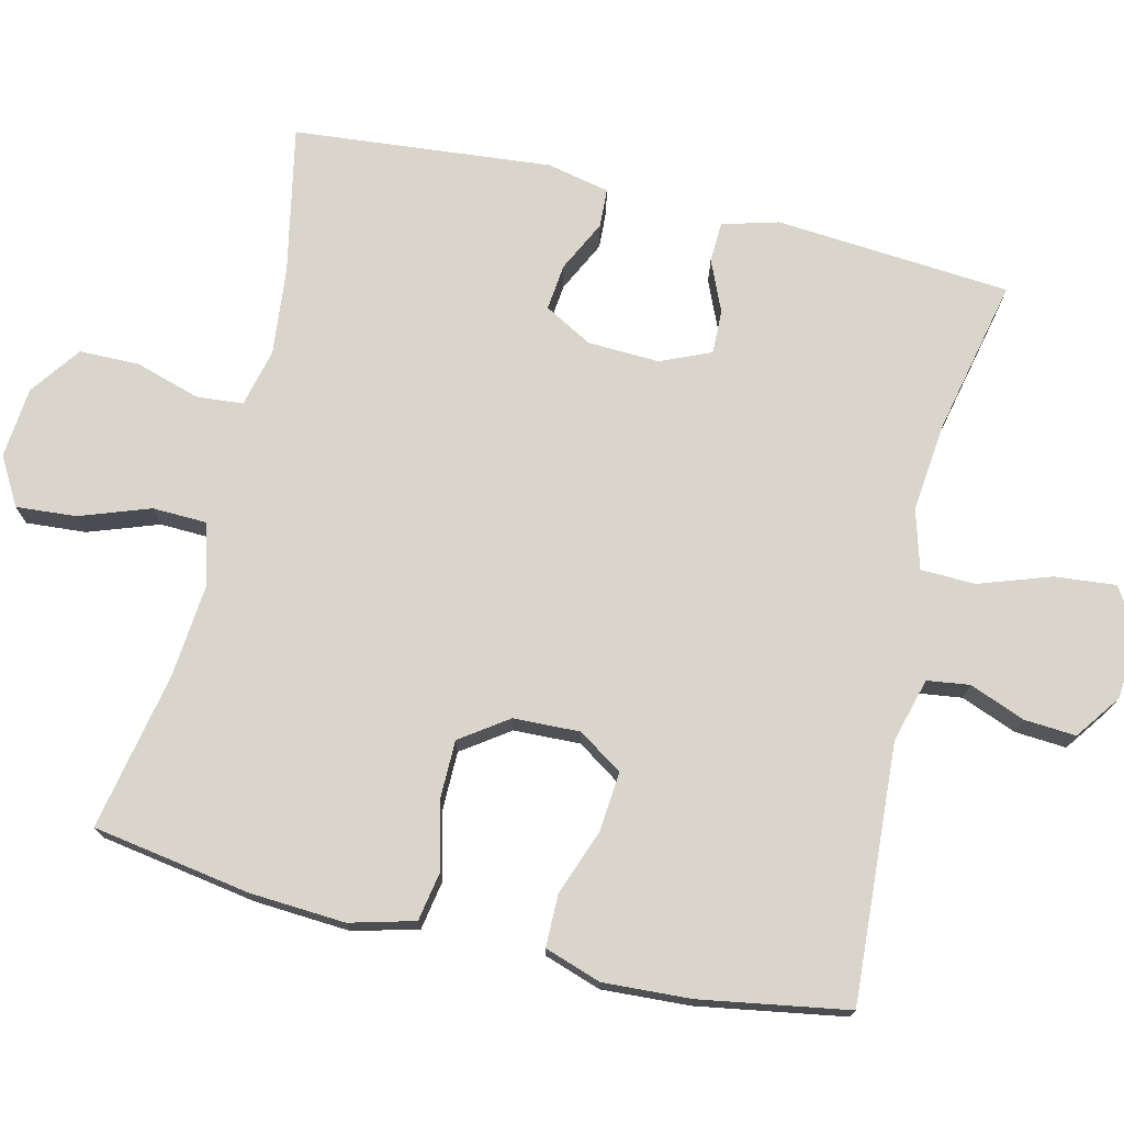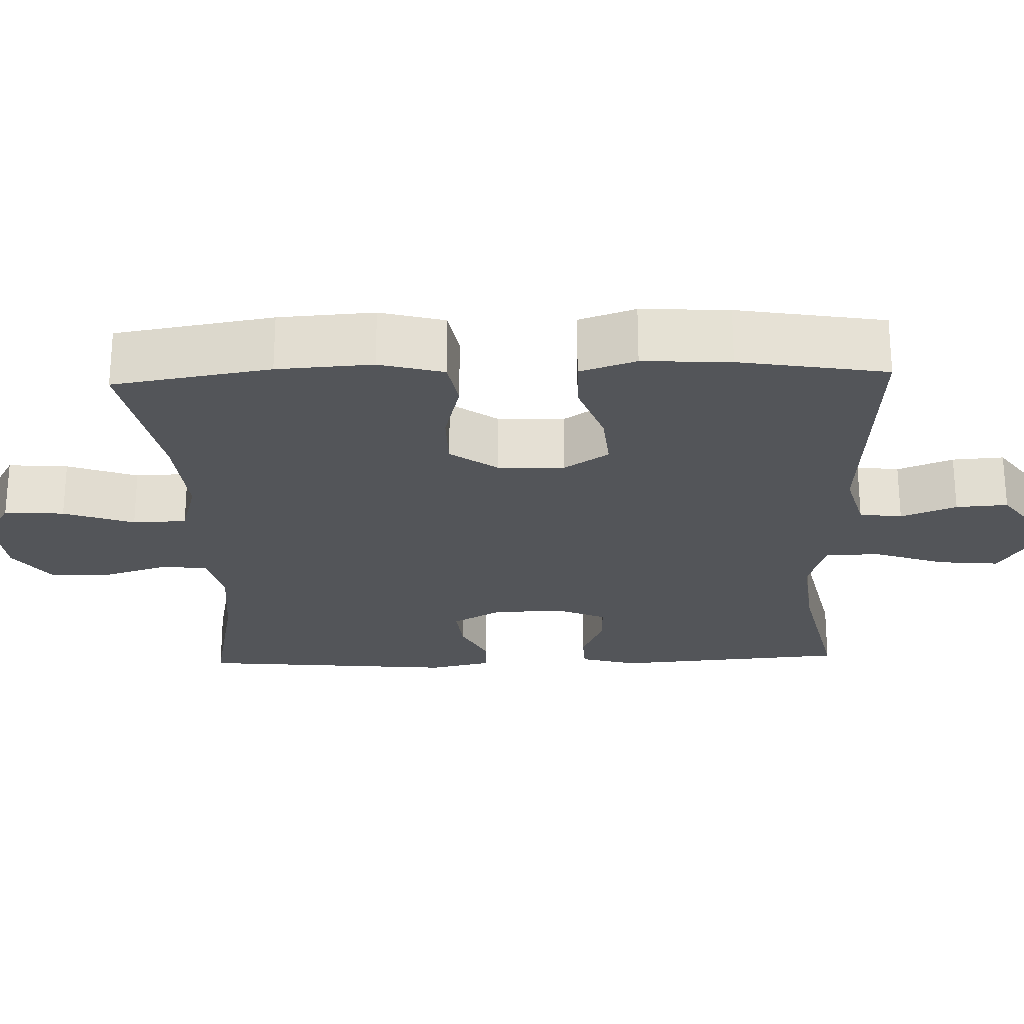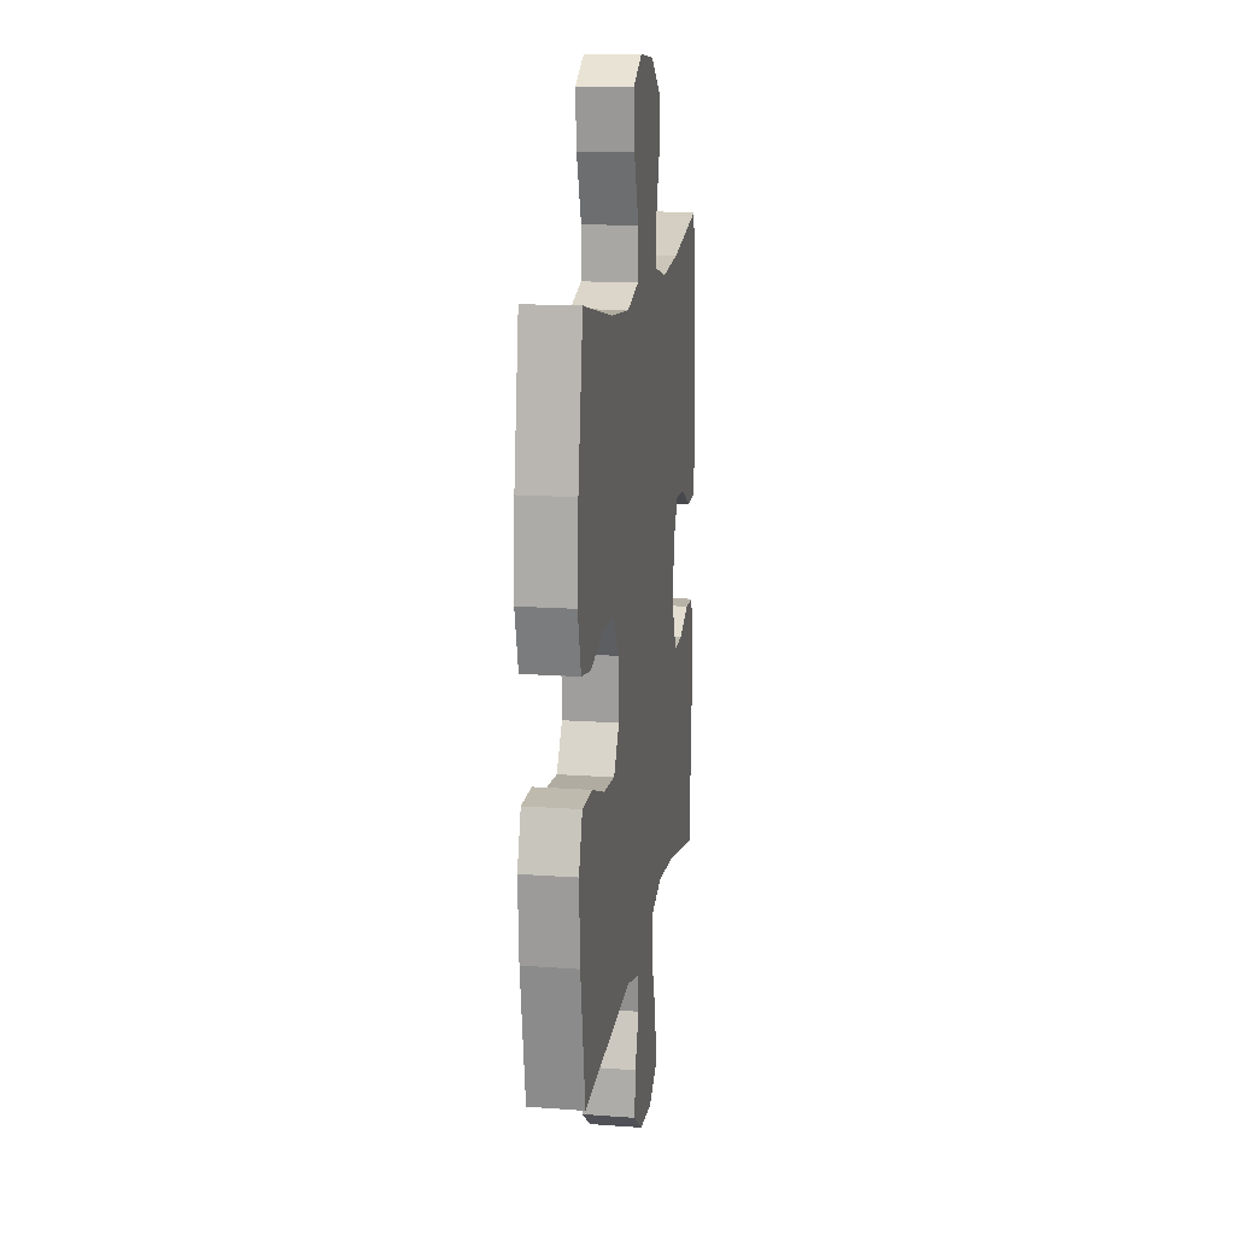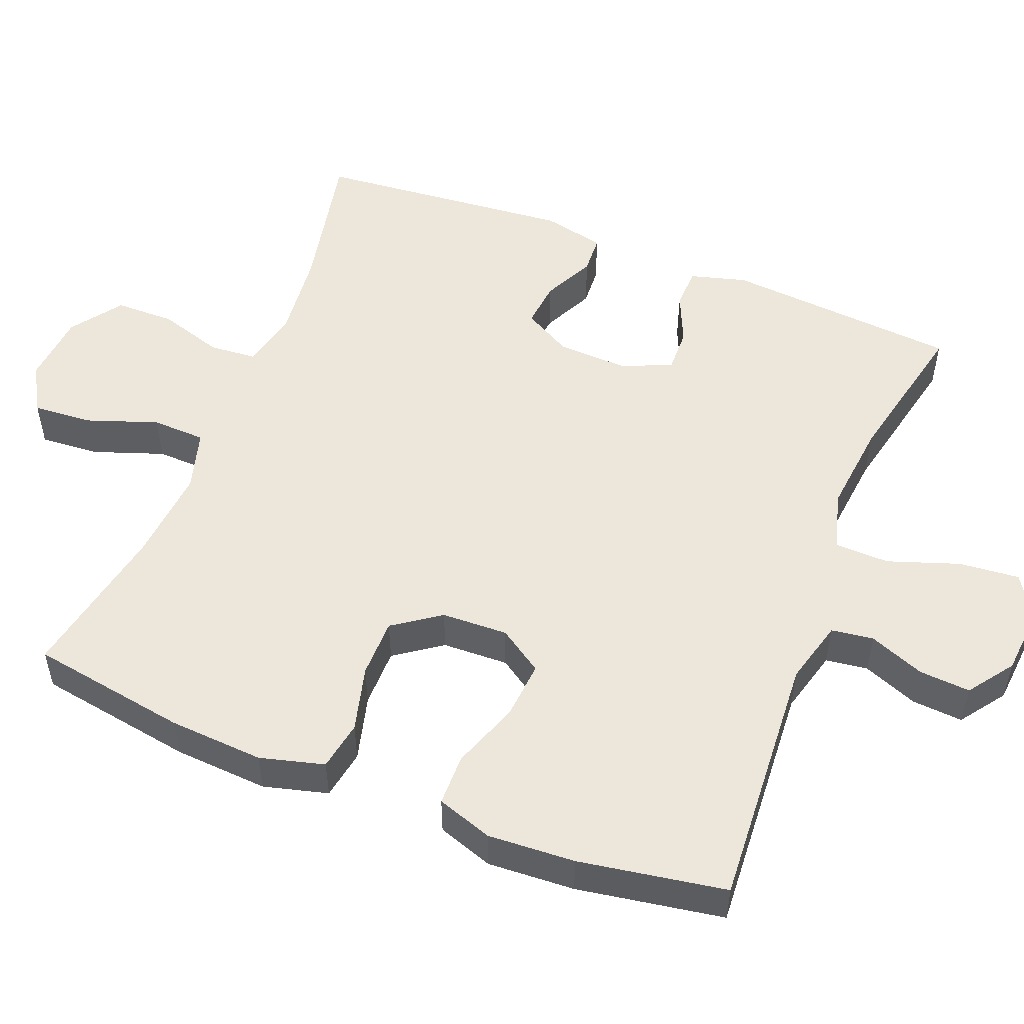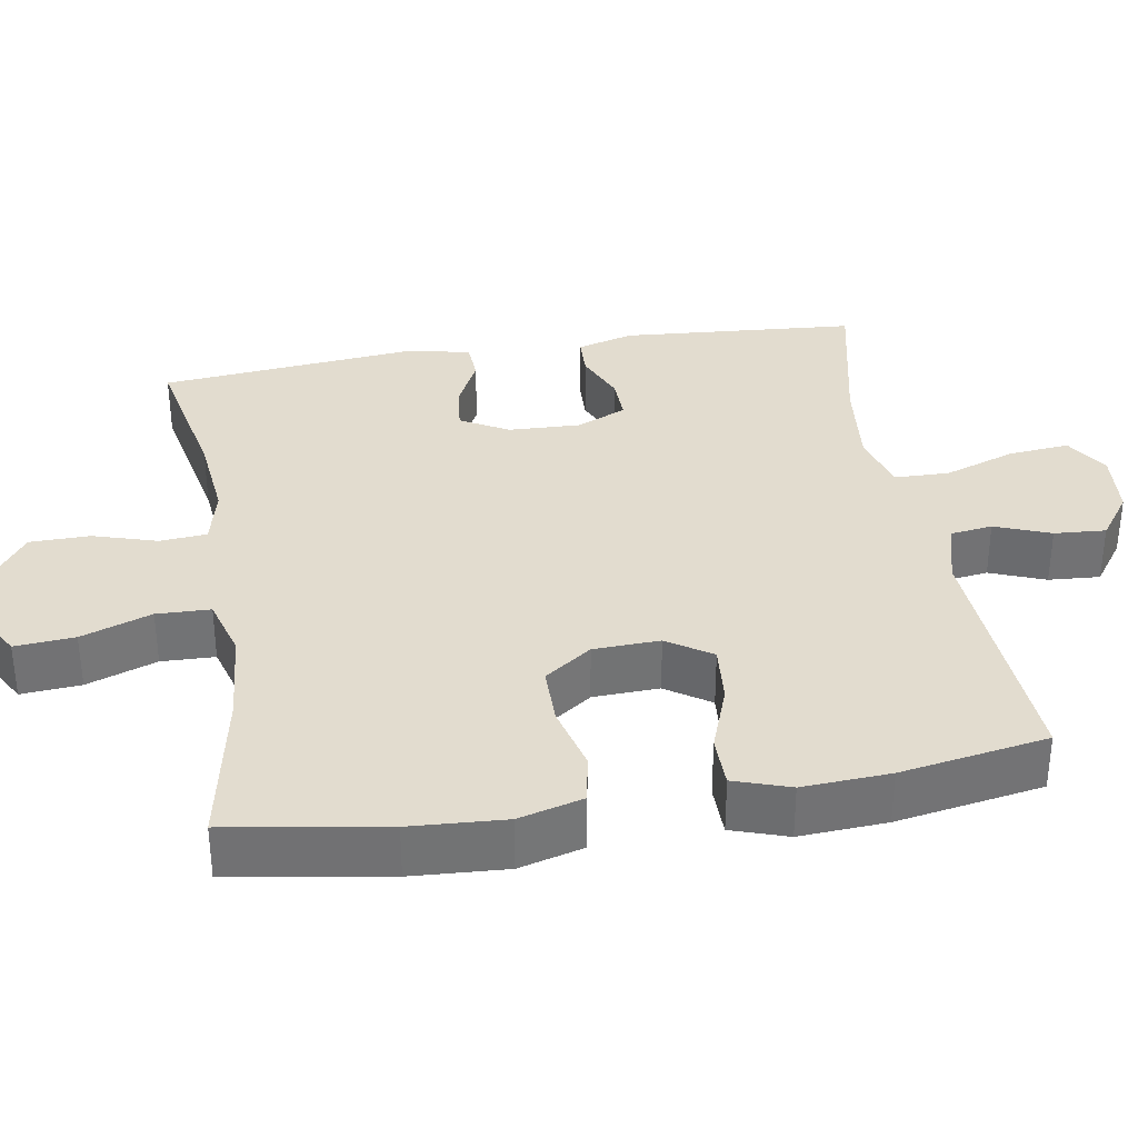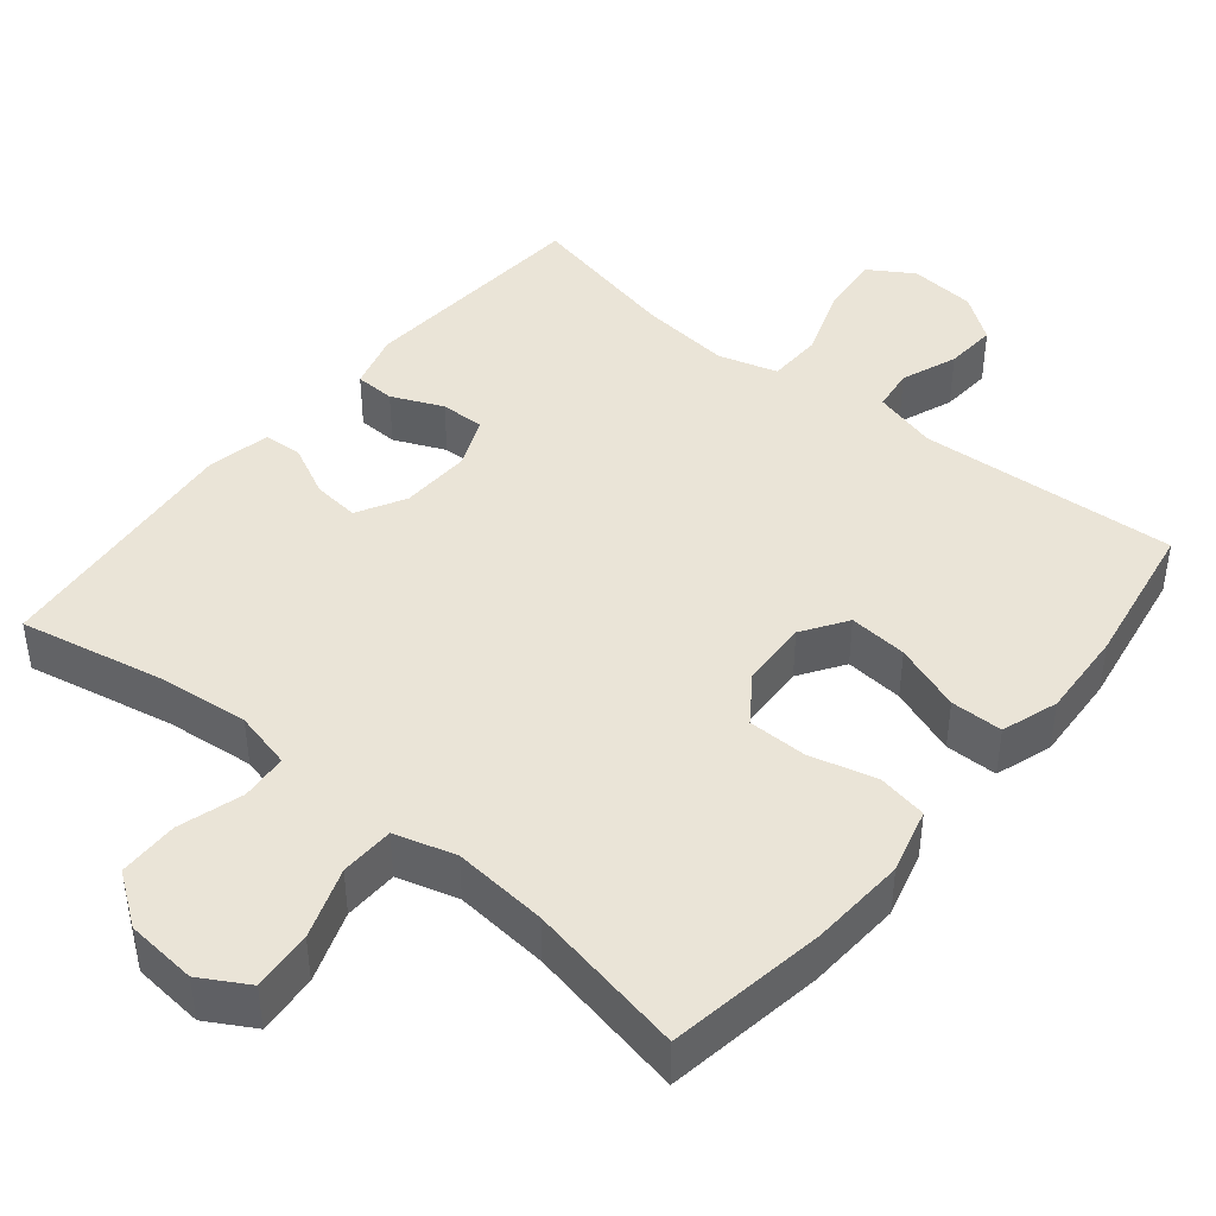
<metadata>
{"format":"obj","ext":"obj","renderer":"f3d","projection":"perspective","resolution":1024,"background":"white","views":[{"elev":74.2,"azim":103.5,"up":"+Y"},{"elev":-24.4,"azim":92.0,"up":"+Y"},{"elev":14.9,"azim":98.9,"up":"+Z"},{"elev":52.6,"azim":111.6,"up":"+Y"},{"elev":34.7,"azim":80.5,"up":"+Y"},{"elev":43.6,"azim":39.3,"up":"+Y"}]}
</metadata>
<code>
o path2378
v -0.5382 0.0375 0.1456
v -0.5198 0.0375 0.06012
v -0.4668 0.0375 0.05732
v -0.3965 0.0375 0.09199
v -0.3331 0.0375 0.09866
v -0.2969 0.0375 0.03297
v -0.293 0.0375 -0.06487
v -0.3227 0.0375 -0.1335
v -0.3828 0.0375 -0.132
v -0.4528 0.0375 -0.1015
v -0.5077 0.0375 -0.1036
v -0.5293 0.0375 -0.181
v -0.5045 0.0375 -0.5025
v -0.2945 0.0375 -0.4568
v -0.1693 0.0375 -0.4437
v -0.08865 0.0375 -0.4672
v -0.08675 0.0375 -0.542
v -0.1208 0.0375 -0.6404
v -0.1287 0.0375 -0.7238
v -0.06844 0.0375 -0.7613
v 0.02177 0.0375 -0.7536
v 0.08356 0.0375 -0.709
v 0.07867 0.0375 -0.6382
v 0.04912 0.0375 -0.5621
v 0.057 0.0375 -0.5039
v 0.1449 0.0375 -0.4802
v 0.4974 0.0375 -0.5025
v 0.5314 0.0375 -0.3002
v 0.5384 0.0375 -0.1799
v 0.5126 0.0375 -0.1028
v 0.4414 0.0375 -0.102
v 0.3492 0.0375 -0.1355
v 0.2691 0.0375 -0.1424
v 0.2287 0.0375 -0.08153
v 0.2322 0.0375 0.009735
v 0.2777 0.0375 0.0744
v 0.3587 0.0375 0.07489
v 0.4488 0.0375 0.05141
v 0.517 0.0375 0.06359
v 0.5406 0.0375 0.1523
v 0.5325 0.0375 0.2831
v 0.4974 0.0375 0.4992
v 0.2811 0.0375 0.4564
v 0.1521 0.0375 0.4448
v 0.0688 0.0375 0.4688
v 0.06651 0.0375 0.5425
v 0.1008 0.0375 0.639
v 0.1072 0.0375 0.721
v 0.04213 0.0375 0.7584
v -0.055 0.0375 0.7495
v -0.1242 0.0375 0.6993
v -0.1253 0.0375 0.6173
v -0.09845 0.0375 0.5293
v -0.1037 0.0375 0.4651
v -0.1828 0.0375 0.4459
v -0.3033 0.0375 0.4583
v -0.5045 0.0375 0.4992
v -0.5382 -0.0375 0.1456
v -0.5198 -0.0375 0.06012
v -0.4668 -0.0375 0.05732
v -0.3965 -0.0375 0.09199
v -0.3331 -0.0375 0.09866
v -0.2969 -0.0375 0.03297
v -0.293 -0.0375 -0.06487
v -0.3227 -0.0375 -0.1335
v -0.3828 -0.0375 -0.132
v -0.4528 -0.0375 -0.1015
v -0.5077 -0.0375 -0.1036
v -0.5293 -0.0375 -0.181
v -0.5045 -0.0375 -0.5025
v -0.2945 -0.0375 -0.4568
v -0.1693 -0.0375 -0.4437
v -0.08865 -0.0375 -0.4672
v -0.08675 -0.0375 -0.542
v -0.1208 -0.0375 -0.6404
v -0.1287 -0.0375 -0.7238
v -0.06844 -0.0375 -0.7613
v 0.02177 -0.0375 -0.7536
v 0.08356 -0.0375 -0.709
v 0.07867 -0.0375 -0.6382
v 0.04912 -0.0375 -0.5621
v 0.057 -0.0375 -0.5039
v 0.1449 -0.0375 -0.4802
v 0.4974 -0.0375 -0.5025
v 0.5314 -0.0375 -0.3002
v 0.5384 -0.0375 -0.1799
v 0.5126 -0.0375 -0.1028
v 0.4414 -0.0375 -0.102
v 0.3492 -0.0375 -0.1355
v 0.2691 -0.0375 -0.1424
v 0.2287 -0.0375 -0.08153
v 0.2322 -0.0375 0.009735
v 0.2777 -0.0375 0.0744
v 0.3587 -0.0375 0.07489
v 0.4488 -0.0375 0.05141
v 0.517 -0.0375 0.06359
v 0.5406 -0.0375 0.1523
v 0.5325 -0.0375 0.2831
v 0.4974 -0.0375 0.4992
v 0.2811 -0.0375 0.4564
v 0.1521 -0.0375 0.4448
v 0.0688 -0.0375 0.4688
v 0.06651 -0.0375 0.5425
v 0.1008 -0.0375 0.639
v 0.1072 -0.0375 0.721
v 0.04213 -0.0375 0.7584
v -0.055 -0.0375 0.7495
v -0.1242 -0.0375 0.6993
v -0.1253 -0.0375 0.6173
v -0.09845 -0.0375 0.5293
v -0.1037 -0.0375 0.4651
v -0.1828 -0.0375 0.4459
v -0.3033 -0.0375 0.4583
v -0.5045 -0.0375 0.4992
v -0.1287 0.0375 -0.7238
v -0.1287 0.0375 -0.7238
v -0.06844 0.0375 -0.7613
v 0.02177 0.0375 -0.7536
v 0.08356 0.0375 -0.709
v -0.1208 0.0375 -0.6404
v 0.07867 0.0375 -0.6382
v -0.08675 0.0375 -0.542
v 0.04912 0.0375 -0.5621
v 0.057 0.0375 -0.5039
v 0.057 0.0375 -0.5039
v -0.08865 0.0375 -0.4672
v -0.08865 0.0375 -0.4672
v 0.1449 0.0375 -0.4802
v 0.4974 0.0375 -0.5025
v 0.4974 0.0375 -0.5025
v -0.5045 0.0375 -0.5025
v -0.5045 0.0375 -0.5025
v -0.2945 0.0375 -0.4568
v -0.1693 0.0375 -0.4437
v 0.5314 0.0375 -0.3002
v -0.5293 0.0375 -0.181
v 0.5384 0.0375 -0.1799
v -0.5077 0.0375 -0.1036
v -0.5077 0.0375 -0.1036
v -0.3227 0.0375 -0.1335
v -0.3227 0.0375 -0.1335
v -0.3828 0.0375 -0.132
v 0.3492 0.0375 -0.1355
v 0.2691 0.0375 -0.1424
v 0.2691 0.0375 -0.1424
v 0.5126 0.0375 -0.1028
v 0.5126 0.0375 -0.1028
v 0.2287 0.0375 -0.08153
v 0.4414 0.0375 -0.102
v -0.293 0.0375 -0.06487
v -0.4528 0.0375 -0.1015
v 0.2322 0.0375 0.009735
v -0.2969 0.0375 0.03297
v 0.2777 0.0375 0.0744
v -0.3331 0.0375 0.09866
v -0.3331 0.0375 0.09866
v 0.3587 0.0375 0.07489
v 0.4488 0.0375 0.05141
v 0.517 0.0375 0.06359
v 0.517 0.0375 0.06359
v -0.5198 0.0375 0.06012
v -0.5198 0.0375 0.06012
v -0.4668 0.0375 0.05732
v -0.3965 0.0375 0.09199
v -0.5382 0.0375 0.1456
v 0.5406 0.0375 0.1523
v 0.5325 0.0375 0.2831
v 0.1521 0.0375 0.4448
v 0.0688 0.0375 0.4688
v 0.0688 0.0375 0.4688
v 0.2811 0.0375 0.4564
v -0.1828 0.0375 0.4459
v -0.3033 0.0375 0.4583
v -0.1037 0.0375 0.4651
v -0.1037 0.0375 0.4651
v -0.09845 0.0375 0.5293
v 0.06651 0.0375 0.5425
v -0.5045 0.0375 0.4992
v -0.5045 0.0375 0.4992
v 0.4974 0.0375 0.4992
v 0.4974 0.0375 0.4992
v -0.1253 0.0375 0.6173
v 0.1008 0.0375 0.639
v -0.1242 0.0375 0.6993
v 0.1072 0.0375 0.721
v 0.1072 0.0375 0.721
v -0.055 0.0375 0.7495
v 0.04213 0.0375 0.7584
v -0.1287 -0.0375 -0.7238
v -0.1287 -0.0375 -0.7238
v -0.06844 -0.0375 -0.7613
v 0.02177 -0.0375 -0.7536
v 0.08356 -0.0375 -0.709
v -0.1208 -0.0375 -0.6404
v 0.07867 -0.0375 -0.6382
v -0.08675 -0.0375 -0.542
v 0.04912 -0.0375 -0.5621
v 0.057 -0.0375 -0.5039
v 0.057 -0.0375 -0.5039
v -0.08865 -0.0375 -0.4672
v -0.08865 -0.0375 -0.4672
v 0.1449 -0.0375 -0.4802
v 0.4974 -0.0375 -0.5025
v 0.4974 -0.0375 -0.5025
v -0.5045 -0.0375 -0.5025
v -0.5045 -0.0375 -0.5025
v -0.2945 -0.0375 -0.4568
v -0.1693 -0.0375 -0.4437
v 0.5314 -0.0375 -0.3002
v -0.5293 -0.0375 -0.181
v 0.5384 -0.0375 -0.1799
v -0.5077 -0.0375 -0.1036
v -0.5077 -0.0375 -0.1036
v -0.3227 -0.0375 -0.1335
v -0.3227 -0.0375 -0.1335
v -0.3828 -0.0375 -0.132
v 0.3492 -0.0375 -0.1355
v 0.2691 -0.0375 -0.1424
v 0.2691 -0.0375 -0.1424
v 0.5126 -0.0375 -0.1028
v 0.5126 -0.0375 -0.1028
v 0.2287 -0.0375 -0.08153
v 0.4414 -0.0375 -0.102
v -0.293 -0.0375 -0.06487
v -0.4528 -0.0375 -0.1015
v 0.2322 -0.0375 0.009735
v -0.2969 -0.0375 0.03297
v 0.2777 -0.0375 0.0744
v -0.3331 -0.0375 0.09866
v -0.3331 -0.0375 0.09866
v 0.3587 -0.0375 0.07489
v 0.4488 -0.0375 0.05141
v 0.517 -0.0375 0.06359
v 0.517 -0.0375 0.06359
v -0.5198 -0.0375 0.06012
v -0.5198 -0.0375 0.06012
v -0.4668 -0.0375 0.05732
v -0.3965 -0.0375 0.09199
v -0.5382 -0.0375 0.1456
v 0.5406 -0.0375 0.1523
v 0.5325 -0.0375 0.2831
v 0.1521 -0.0375 0.4448
v 0.0688 -0.0375 0.4688
v 0.0688 -0.0375 0.4688
v 0.2811 -0.0375 0.4564
v -0.1828 -0.0375 0.4459
v -0.3033 -0.0375 0.4583
v -0.1037 -0.0375 0.4651
v -0.1037 -0.0375 0.4651
v -0.09845 -0.0375 0.5293
v 0.06651 -0.0375 0.5425
v -0.5045 -0.0375 0.4992
v -0.5045 -0.0375 0.4992
v 0.4974 -0.0375 0.4992
v 0.4974 -0.0375 0.4992
v -0.1253 -0.0375 0.6173
v 0.1008 -0.0375 0.639
v -0.1242 -0.0375 0.6993
v 0.1072 -0.0375 0.721
v 0.1072 -0.0375 0.721
v -0.055 -0.0375 0.7495
v 0.04213 -0.0375 0.7584
f 262 261 257
f 251 250 243
f 202 222 200
f 191 194 189
f 222 202 218
f 239 247 252
f 248 243 250
f 211 217 209
f 209 218 202
f 229 247 238
f 257 261 256
f 245 241 254
f 246 229 248
f 205 207 210
f 225 210 216
f 224 200 222
f 227 224 226
f 195 192 193
f 195 194 192
f 216 207 214
f 235 237 239
f 243 226 228
f 258 256 261
f 223 211 220
f 198 196 197
f 214 208 224
f 259 262 257
f 226 224 222
f 248 227 226
f 192 194 191
f 241 231 240
f 224 208 200
f 238 239 237
f 250 251 256
f 208 214 207
f 207 216 210
f 200 196 198
f 217 211 223
f 200 198 202
f 242 228 245
f 194 197 196
f 212 210 225
f 243 248 226
f 218 209 217
f 243 228 242
f 247 229 246
f 248 229 227
f 245 231 241
f 257 256 251
f 209 202 203
f 197 194 195
f 239 238 247
f 231 232 240
f 228 231 245
f 240 232 233
f 116 20 77 190
f 20 21 78 77
f 21 22 79 78
f 18 19 76 75
f 22 23 80 79
f 17 18 75 74
f 23 24 81 80
f 24 125 199 81
f 127 17 74 201
f 25 26 83 82
f 26 130 204 83
f 132 14 71 206
f 15 16 73 72
f 14 15 72 71
f 27 28 85 84
f 12 13 70 69
f 28 29 86 85
f 139 12 69 213
f 141 9 66 215
f 32 145 219 89
f 29 147 221 86
f 33 34 91 90
f 31 32 89 88
f 30 31 88 87
f 7 8 65 64
f 10 11 68 67
f 9 10 67 66
f 34 35 92 91
f 6 7 64 63
f 35 36 93 92
f 156 6 63 230
f 37 38 95 94
f 38 160 234 95
f 162 3 60 236
f 3 4 61 60
f 1 2 59 58
f 39 40 97 96
f 36 37 94 93
f 4 5 62 61
f 40 41 98 97
f 44 170 244 101
f 43 44 101 100
f 55 56 113 112
f 175 55 112 249
f 53 54 111 110
f 45 46 103 102
f 179 1 58 253
f 181 43 100 255
f 41 42 99 98
f 56 57 114 113
f 52 53 110 109
f 46 47 104 103
f 51 52 109 108
f 47 186 260 104
f 50 51 108 107
f 49 50 107 106
f 48 49 106 105
f 188 183 187
f 177 169 176
f 128 126 148
f 117 115 120
f 148 144 128
f 165 178 173
f 174 176 169
f 137 135 143
f 135 128 144
f 155 164 173
f 183 182 187
f 171 180 167
f 172 174 155
f 131 136 133
f 151 142 136
f 150 148 126
f 153 152 150
f 121 119 118
f 121 118 120
f 142 140 133
f 161 165 163
f 169 154 152
f 184 187 182
f 149 146 137
f 124 123 122
f 140 150 134
f 185 183 188
f 152 148 150
f 174 152 153
f 118 117 120
f 167 166 157
f 150 126 134
f 164 163 165
f 176 182 177
f 134 133 140
f 133 136 142
f 126 124 122
f 143 149 137
f 126 128 124
f 168 171 154
f 120 122 123
f 138 151 136
f 169 152 174
f 144 143 135
f 169 168 154
f 173 172 155
f 174 153 155
f 171 167 157
f 183 177 182
f 135 129 128
f 123 121 120
f 165 173 164
f 157 166 158
f 154 171 157
f 166 159 158

</code>
